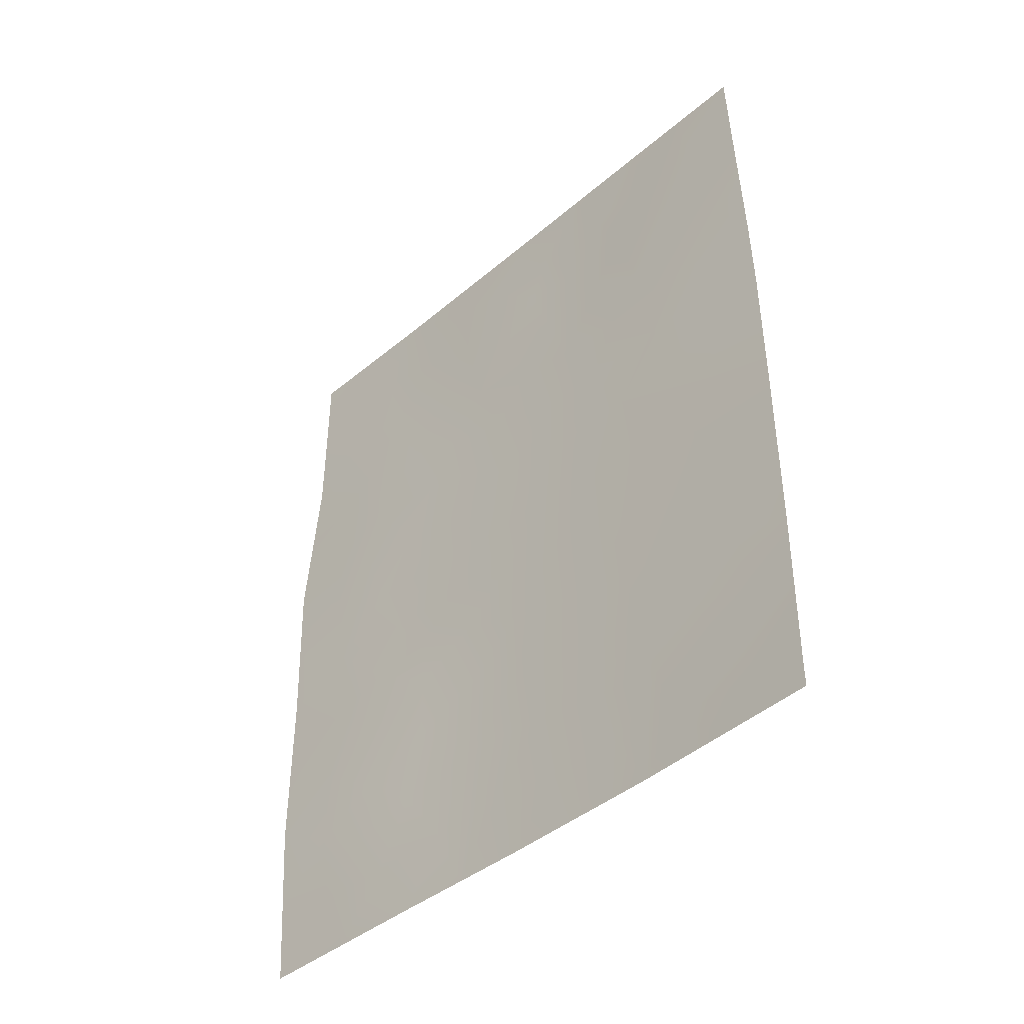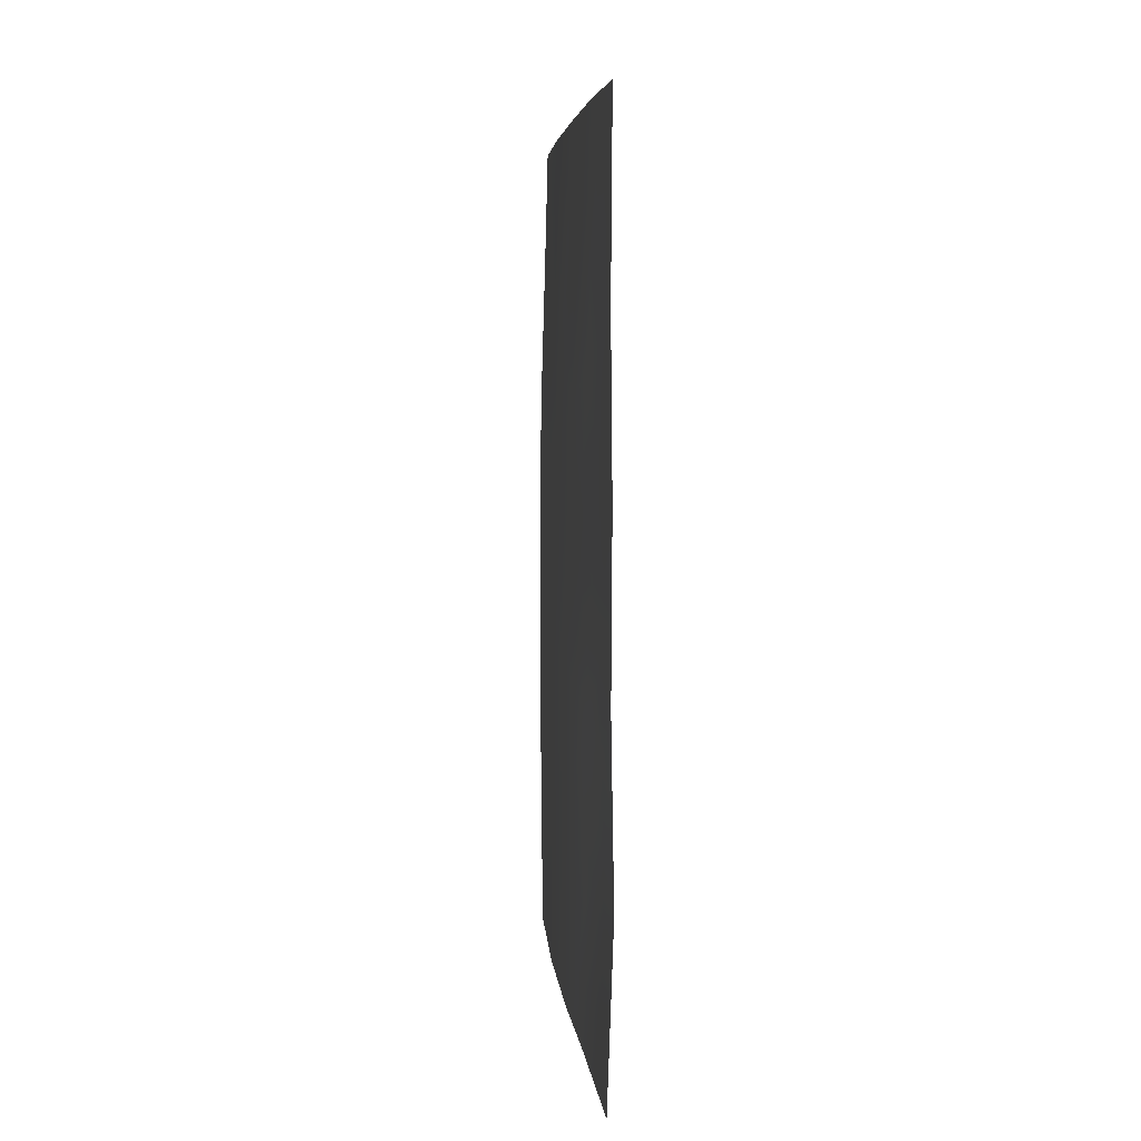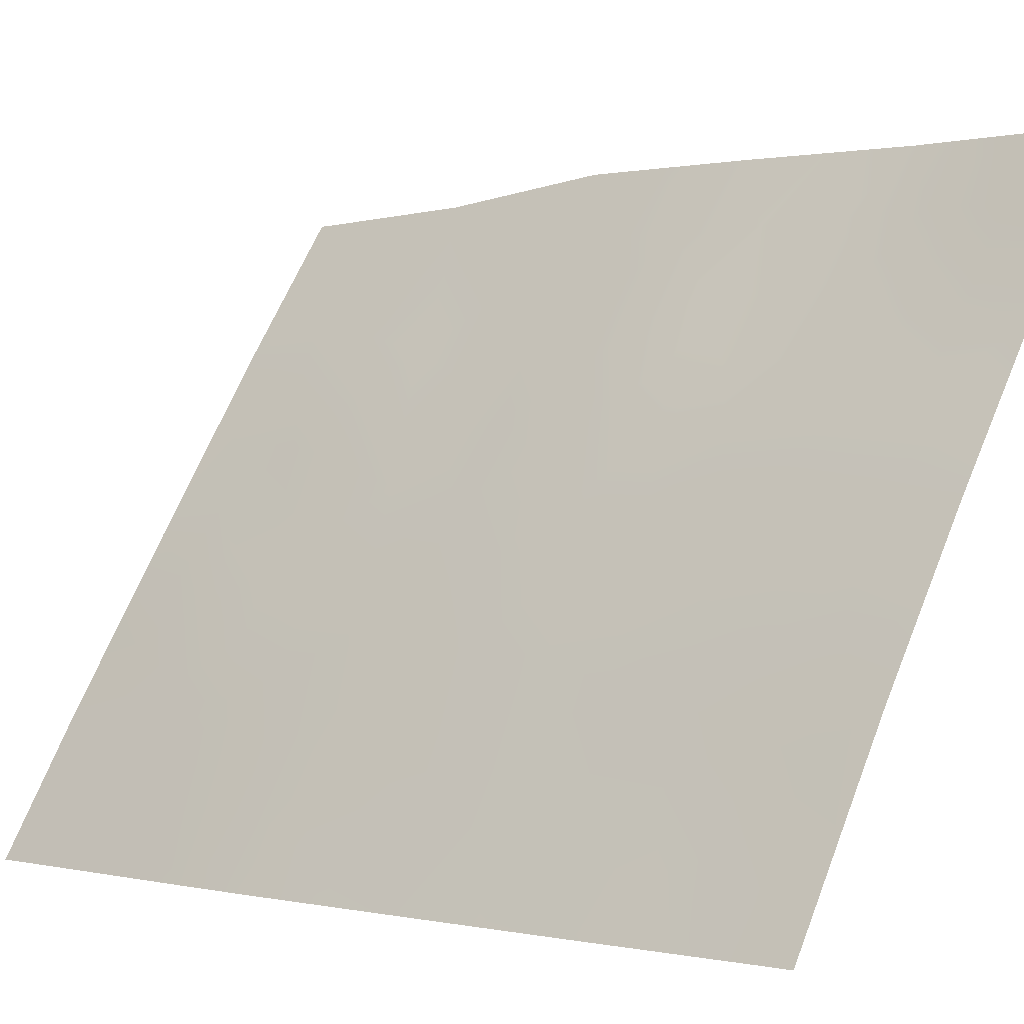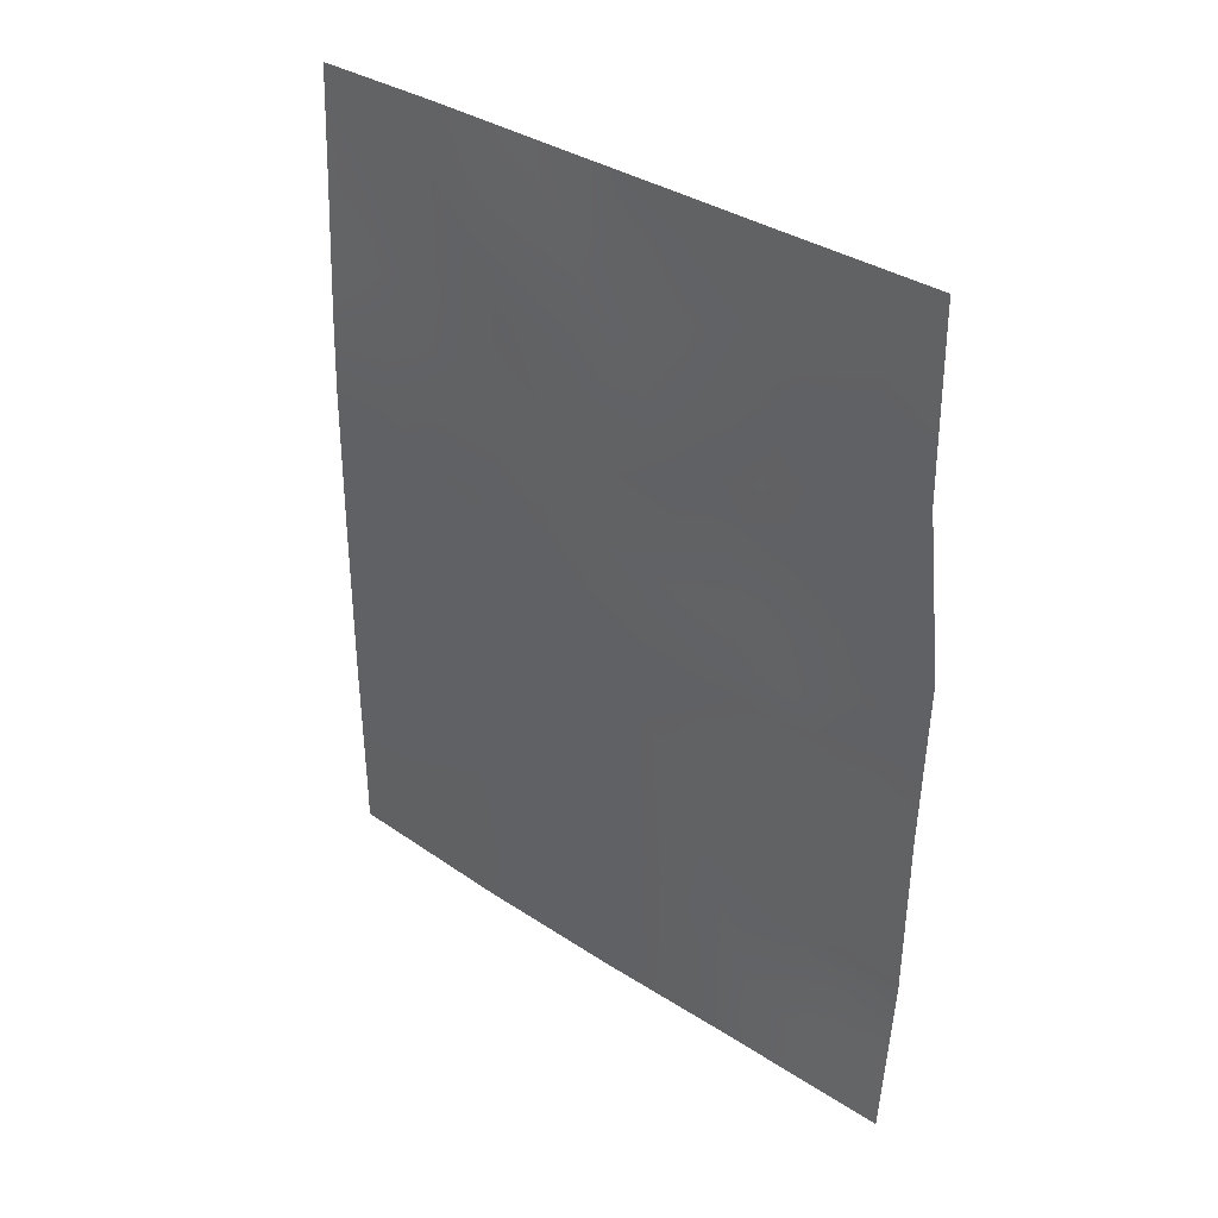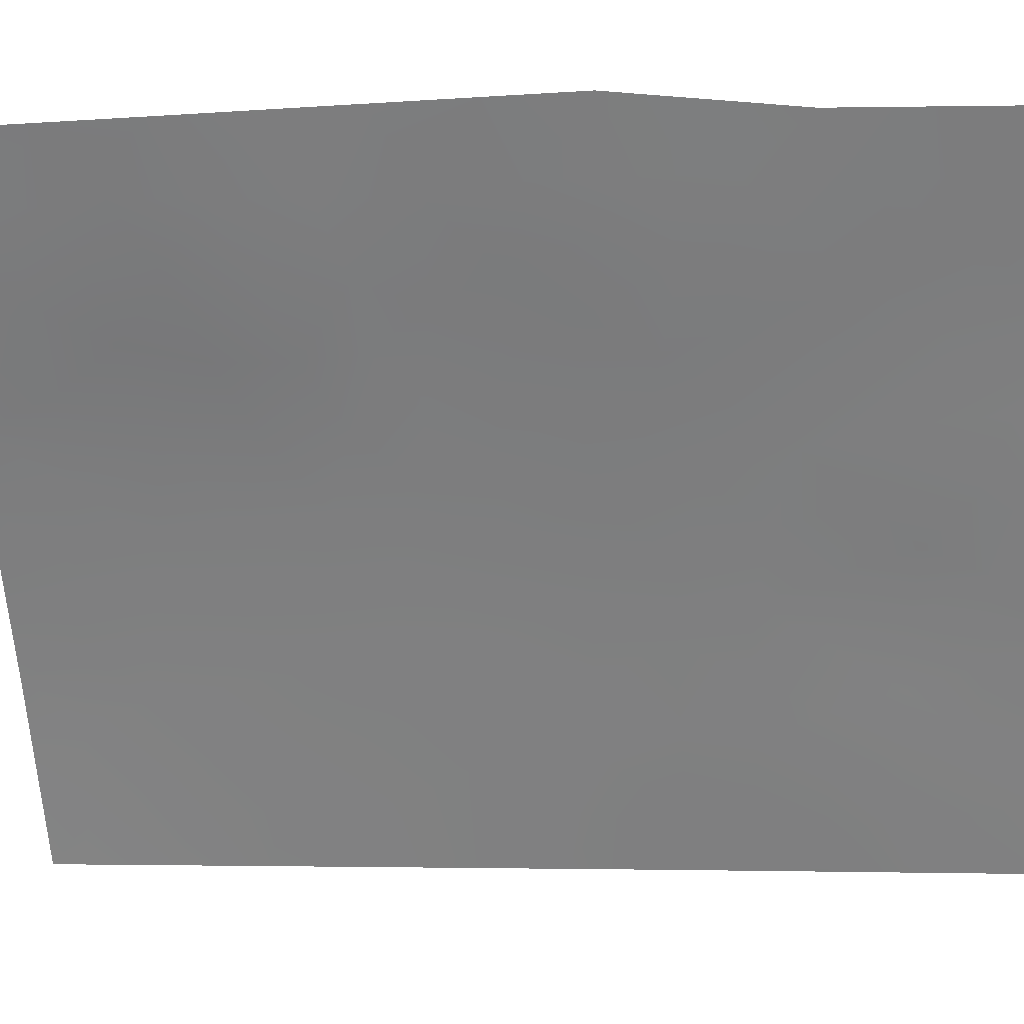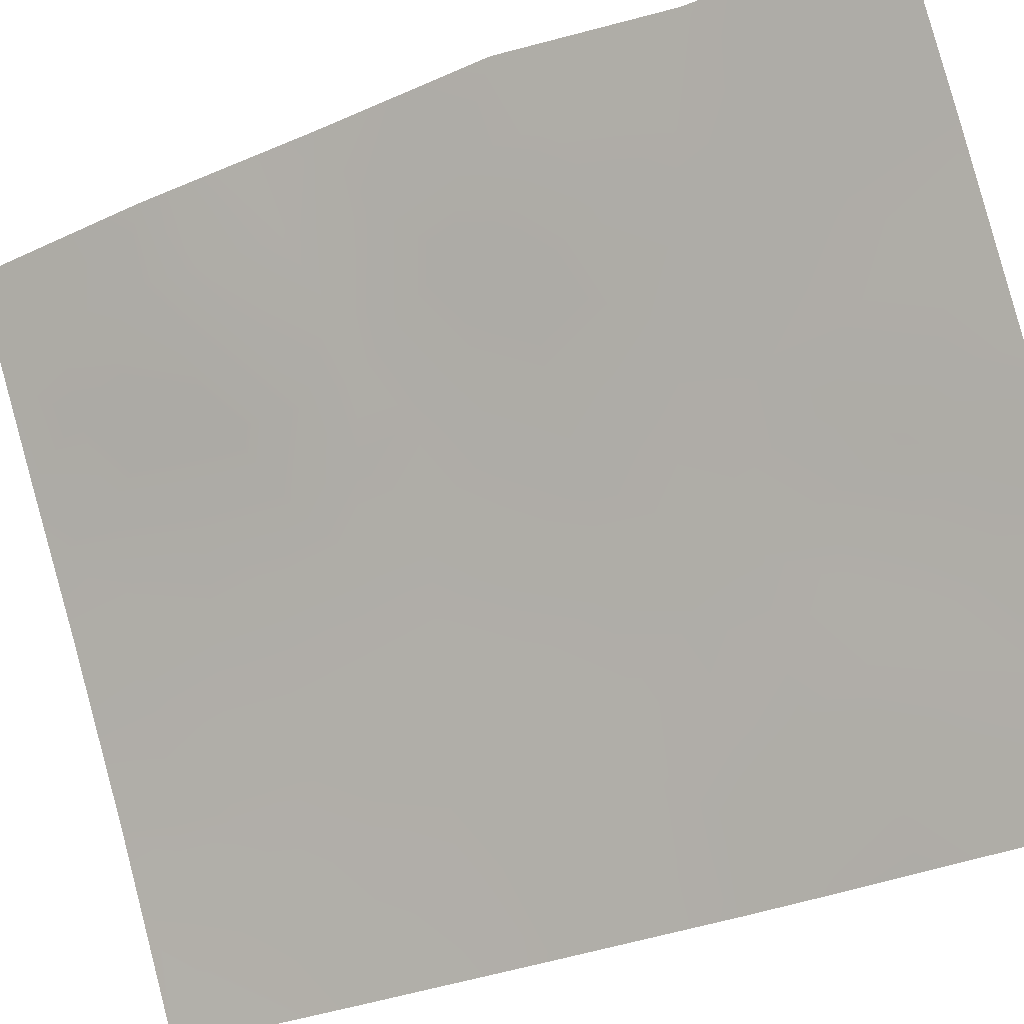
<metadata>
{"format":"obj","ext":"obj","renderer":"f3d","projection":"perspective","resolution":1024,"background":"white","views":[{"elev":-43.0,"azim":-12.5,"up":"+Z"},{"elev":5.4,"azim":-152.7,"up":"+Z"},{"elev":-0.7,"azim":134.1,"up":"+Y"},{"elev":34.4,"azim":164.3,"up":"+Z"},{"elev":-3.4,"azim":-82.6,"up":"+Y"},{"elev":-34.2,"azim":-61.2,"up":"+Y"}]}
</metadata>
<code>
v 66.71 38.01 -39.84
v 66.25 38.78 -50
v 67.1 37.41 -48.4
v 67.41 36.92 -37.98
v 71.42 30.72 -42.65
v 71.4 30.72 -41.49
v 67.7 36.58 -50
v 68.81 34.92 -50
v 71.34 30.72 -39.66
v 66.32 38.58 -38
v 66.23 38.72 -38.18
v 66.23 38.72 -38
v 68.28 35.66 -42.44
v 67.81 36.4 -43.97
v 68.88 34.61 -37.97
v 70.27 32.39 -37.97
v 69.51 33.7 -39.6
v 70.51 32.2 -46.73
v 68.35 35.6 -47.89
v 71.42 30.72 -47.32
v 68.7 34.88 -37.97
v 68.92 34.66 -41.11
v 70.04 32.98 -50
v 71.4 30.72 -49.64
v 71.4 30.72 -50
v 71.29 30.72 -38
v 66.14 38.83 -47.56
v 66.1 38.97 -42.79
v 71.43 30.72 -44.86
v 70.22 32.65 -44.9
v 68.25 35.74 -45.71
v 66.23 38.76 -40.54
v 70.57 32.07 -43.14
v 66.15 38.91 -45.15
v 67.85 36.29 -40.42
v 69.65 33.58 -48.28
v 67.22 37.21 -46.51
v 67.25 37.23 -45.51
v 69.4 33.97 -46.3
v 67.13 37.38 -41.99
v 70.5 32.08 -39.69
v 70.84 31.59 -41.39
v 69.96 33.02 -41.42
v 69.07 34.47 -44.15
v 69.43 33.9 -43.18
v 66.98 37.68 -50
v 67.35 37.06 -49.12
v 66.74 37.99 -49.08
v 71.37 30.72 -40.57
v 71.08 31.17 -40.55
v 70.95 31.35 -39.68
v 70.65 31.87 -40.55
v 66.59 38.18 -38.71
v 66.23 38.74 -39.36
v 67.76 36.43 -42.26
v 67.51 36.84 -43.06
v 68.1 35.94 -43.19
v 69.57 33.5 -37.97
v 69.2 34.14 -38.74
v 69.83 33.14 -38.8
v 70.95 31.49 -45.82
v 69.23 34.25 -49.1
v 69.04 34.53 -48.1
v 68.62 35.2 -49.01
v 71.42 30.72 -46.09
v 70.99 31.42 -46.98
v 67.11 37.4 -38.92
v 66.86 37.75 -37.99
v 70.34 32.49 -49.31
v 70.72 31.85 -50
v 71.06 31.28 -49.45
v 71.31 30.72 -38.83
v 70.86 31.45 -38.83
v 70.78 31.55 -37.98
v 70.37 32.25 -38.82
v 66.2 38.81 -48.78
v 66.65 38.07 -48.05
v 71.04 31.34 -48.06
v 71.41 30.72 -48.48
v 66.12 38.94 -43.97
v 66.63 38.16 -43.46
v 71.43 30.72 -43.75
v 71.03 31.34 -43.08
v 70.93 31.51 -43.96
v 68.6 35.15 -41.87
v 69.15 34.31 -42.14
v 69.26 34.18 -45.25
v 69.83 33.28 -45.52
v 70.02 32.86 -39.67
v 69.72 33.38 -40.51
v 70.2 32.6 -40.56
v 67.64 36.63 -48.18
v 67.76 36.44 -47.17
v 67.17 37.3 -47.54
v 66.17 38.86 -41.67
v 66.61 38.18 -42.36
v 66.62 38.16 -41.36
v 66.67 38.04 -46.98
v 68.39 35.47 -40.8
v 68.07 35.97 -41.51
v 66.14 38.87 -46.35
v 70.59 32.07 -47.77
v 69.73 33.43 -44.32
v 69.22 34.17 -40.36
v 69.44 33.84 -41.32
v 69.72 33.42 -42.27
v 70.01 32.97 -43.2
v 69.03 34.42 -39.48
v 68.72 34.92 -40.08
v 68.06 35.9 -37.97
v 69.52 33.79 -47.3
v 68.92 34.72 -47.06
v 67.68 36.54 -39.22
v 68.21 35.7 -39.69
v 68.07 36.01 -44.83
v 68.67 35.1 -45.03
v 68.43 35.45 -44.07
v 68.25 35.75 -50
v 68 36.12 -49.02
v 67.31 37.11 -40.04
v 69.42 33.95 -50
v 69.82 33.32 -49.19
v 70.19 32.71 -48.48
v 66.74 38.01 -44.66
v 69.96 33.07 -46.53
v 68.82 34.86 -46.03
v 67.5 36.81 -41.18
v 70.07 32.9 -47.52
v 68.34 35.62 -46.7
v 68.75 34.95 -43.05
v 67.01 37.57 -42.96
v 70.36 32.42 -44.06
v 70.41 32.28 -41.35
v 70.95 31.45 -42.23
v 67.77 36.43 -46.19
v 67.44 36.96 -44.71
v 67.19 37.33 -43.89
v 70.75 31.81 -44.85
v 67.73 36.52 -45.43
v 66.7 38.04 -45.85
v 68.67 34.96 -38.89
v 70.42 32.34 -45.68
v 70.38 32.36 -42.22
v 68.13 35.81 -38.5
v 70.84 31.65 -48.76
v 66.9 37.73 -40.99
f 46 47 48
f 5 6 134
f 49 9 50
f 51 52 50
f 11 10 12
f 55 56 57
f 62 63 64
f 65 61 66
f 53 67 68
f 145 69 71
f 72 73 51
f 74 75 73
f 76 48 77
f 78 145 79
f 80 124 81
f 82 83 84
f 85 130 86
f 103 87 88
f 75 60 89
f 90 91 89
f 92 93 94
f 95 96 97
f 77 94 98
f 99 100 85
f 101 98 140
f 78 66 102
f 104 105 90
f 105 86 106
f 107 143 106
f 109 104 108
f 110 4 144
f 63 111 112
f 113 114 144
f 115 116 117
f 118 64 119
f 120 113 67
f 62 121 122
f 69 123 122
f 140 38 124
f 88 125 142
f 126 87 116
f 92 47 119
f 120 146 127
f 128 125 111
f 128 123 102
f 112 126 129
f 99 109 114
f 96 81 131
f 132 138 84
f 127 55 100
f 52 91 133
f 57 117 130
f 93 129 135
f 136 139 115
f 107 103 132
f 131 137 56
f 2 46 48
f 46 7 47
f 48 47 3
f 6 50 42
f 50 6 49
f 9 51 50
f 51 41 52
f 50 52 42
f 32 1 54
f 54 1 53
f 54 53 11
f 13 55 57
f 55 40 56
f 57 56 14
f 16 58 60
f 58 15 59
f 60 58 59
f 8 62 64
f 62 36 63
f 64 63 19
f 20 65 66
f 65 29 61
f 10 11 53
f 53 1 67
f 68 67 4
f 10 53 68
f 71 69 70
f 69 23 70
f 9 72 51
f 72 26 73
f 51 73 41
f 26 74 73
f 74 16 75
f 73 75 41
f 27 76 77
f 76 2 48
f 77 48 3
f 20 78 79
f 79 71 24
f 28 80 81
f 80 34 124
f 29 82 84
f 82 5 83
f 84 83 33
f 22 85 86
f 85 13 130
f 86 130 45
f 30 103 88
f 103 44 87
f 88 87 39
f 41 75 89
f 75 16 60
f 89 60 17
f 17 90 89
f 90 43 91
f 89 91 41
f 3 92 94
f 92 19 93
f 94 93 37
f 32 95 97
f 95 28 96
f 97 96 40
f 27 77 98
f 77 3 94
f 98 94 37
f 22 99 85
f 99 35 100
f 85 100 13
f 101 27 98
f 140 98 37
f 145 78 102
f 78 20 66
f 102 66 18
f 103 45 44
f 17 104 90
f 104 22 105
f 90 105 43
f 43 105 106
f 105 22 86
f 106 86 45
f 45 107 106
f 107 33 143
f 106 143 43
f 15 21 141
f 59 108 17
f 109 22 104
f 108 104 17
f 19 63 112
f 63 36 111
f 112 111 39
f 4 113 144
f 113 35 114
f 14 115 117
f 115 31 116
f 117 116 44
f 7 118 119
f 118 8 64
f 119 64 19
f 1 120 67
f 120 35 113
f 67 113 4
f 36 62 122
f 62 8 121
f 122 121 23
f 23 69 122
f 69 145 123
f 122 123 36
f 34 140 124
f 30 88 142
f 88 39 125
f 142 125 18
f 31 126 116
f 126 39 87
f 116 87 44
f 19 92 119
f 92 3 47
f 119 47 7
f 35 120 127
f 120 1 146
f 36 128 111
f 128 18 125
f 111 125 39
f 18 128 102
f 128 36 123
f 102 123 145
f 19 112 129
f 112 39 126
f 129 126 31
f 35 99 114
f 99 22 109
f 114 109 141
f 44 45 130
f 40 96 131
f 96 28 81
f 33 132 84
f 84 138 29
f 35 127 100
f 127 40 55
f 100 55 13
f 40 146 97
f 42 52 133
f 52 41 91
f 133 91 43
f 5 134 83
f 83 134 33
f 43 143 133
f 133 143 42
f 13 57 130
f 57 14 117
f 130 117 44
f 37 93 135
f 93 19 129
f 135 129 31
f 14 136 115
f 136 38 139
f 115 139 31
f 135 31 139
f 33 107 132
f 107 45 103
f 132 103 30
f 81 124 137
f 40 131 56
f 131 81 137
f 56 137 14
f 137 124 136
f 137 136 14
f 61 138 142
f 61 29 138
f 132 30 138
f 37 135 38
f 139 38 135
f 24 71 25
f 18 61 142
f 34 101 140
f 59 15 141
f 38 140 37
f 60 59 17
f 141 109 108
f 136 124 38
f 66 61 18
f 59 141 108
f 134 6 42
f 142 138 30
f 143 134 42
f 141 144 114
f 143 33 134
f 21 144 141
f 144 21 110
f 146 1 32
f 97 146 32
f 71 70 25
f 145 71 79
f 127 146 40

</code>
